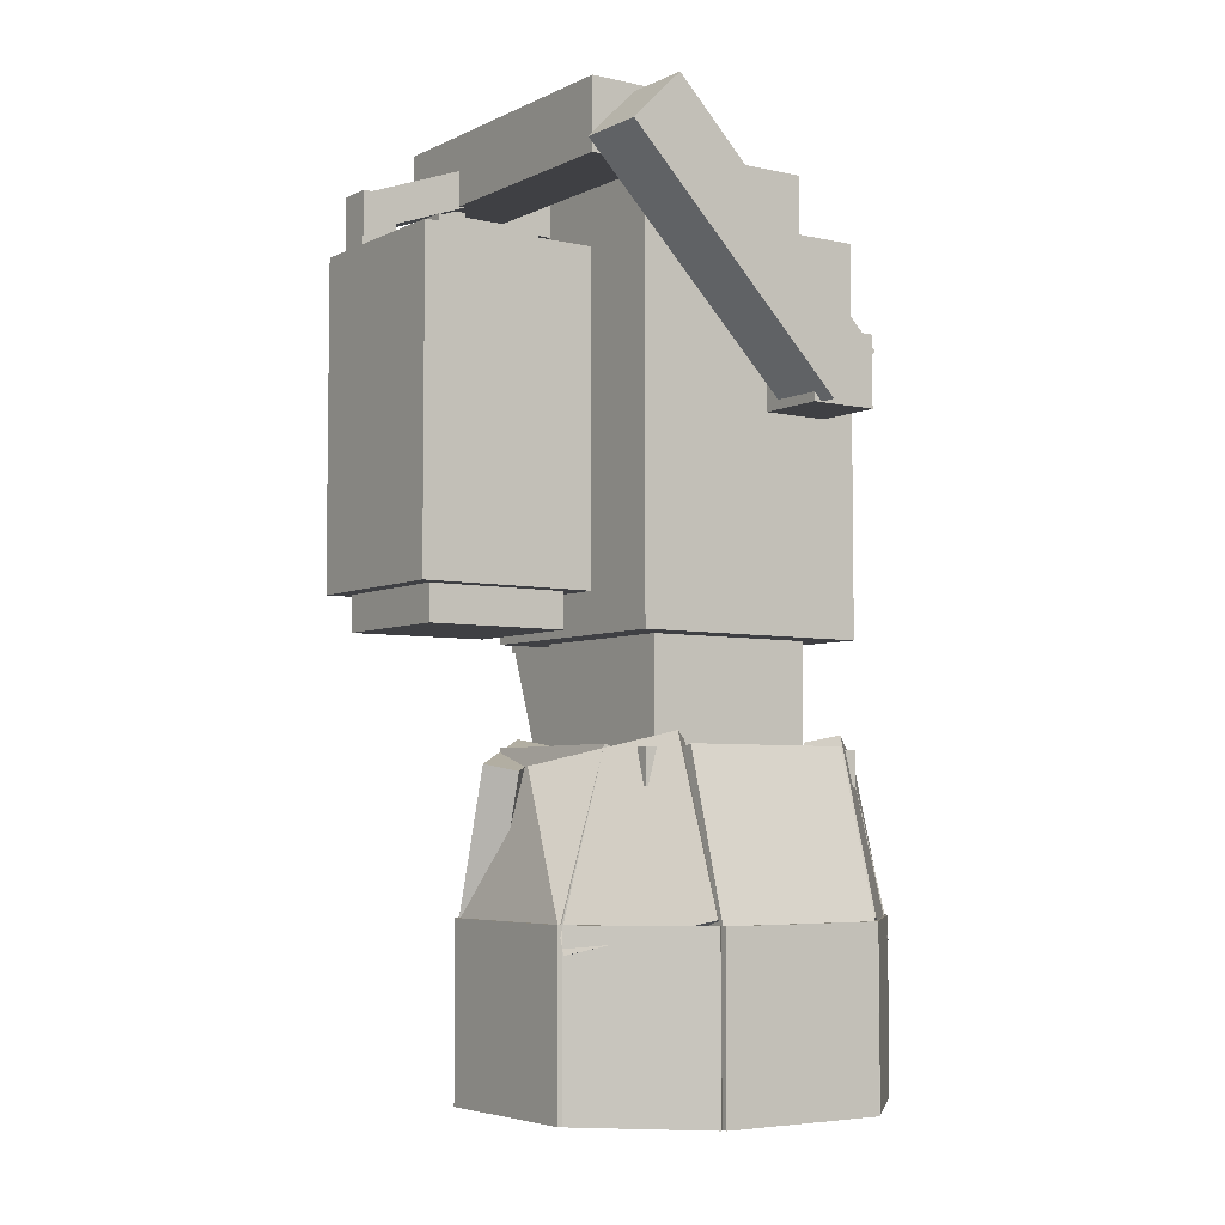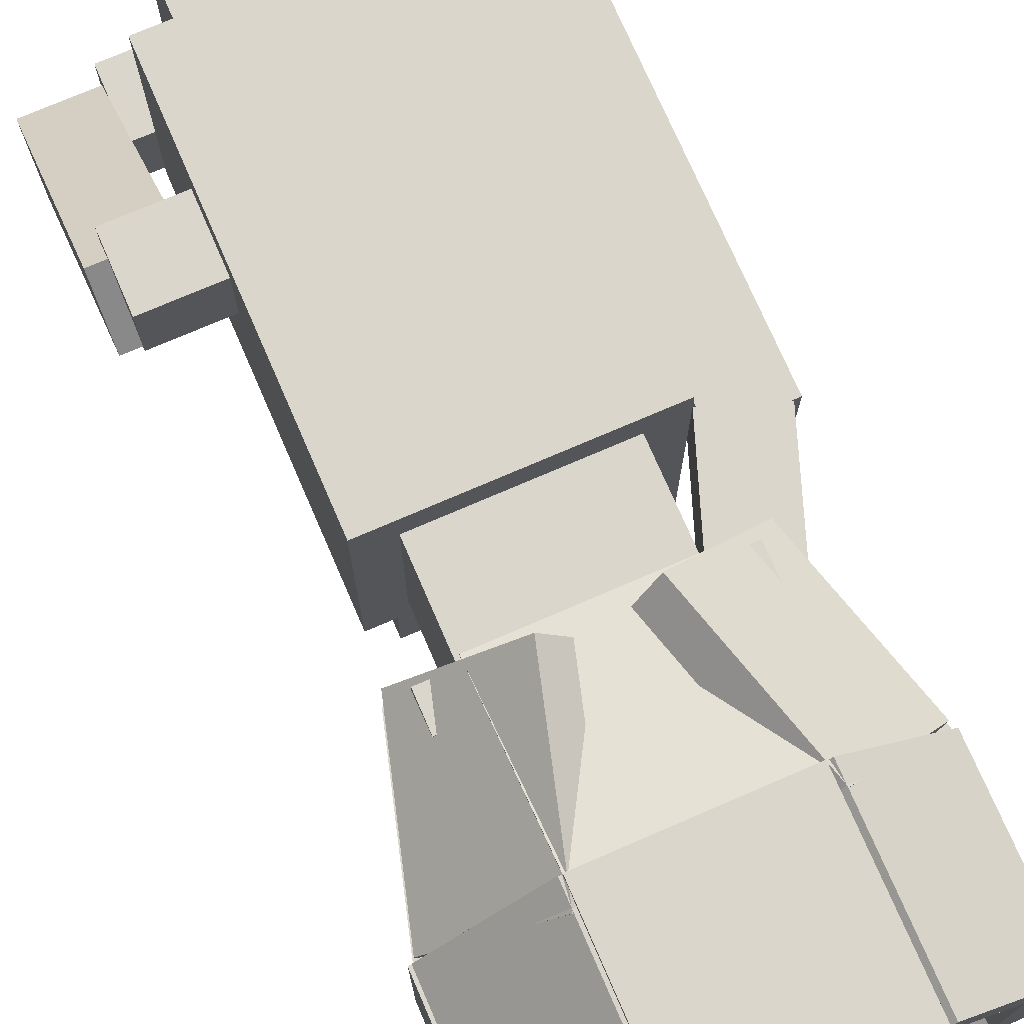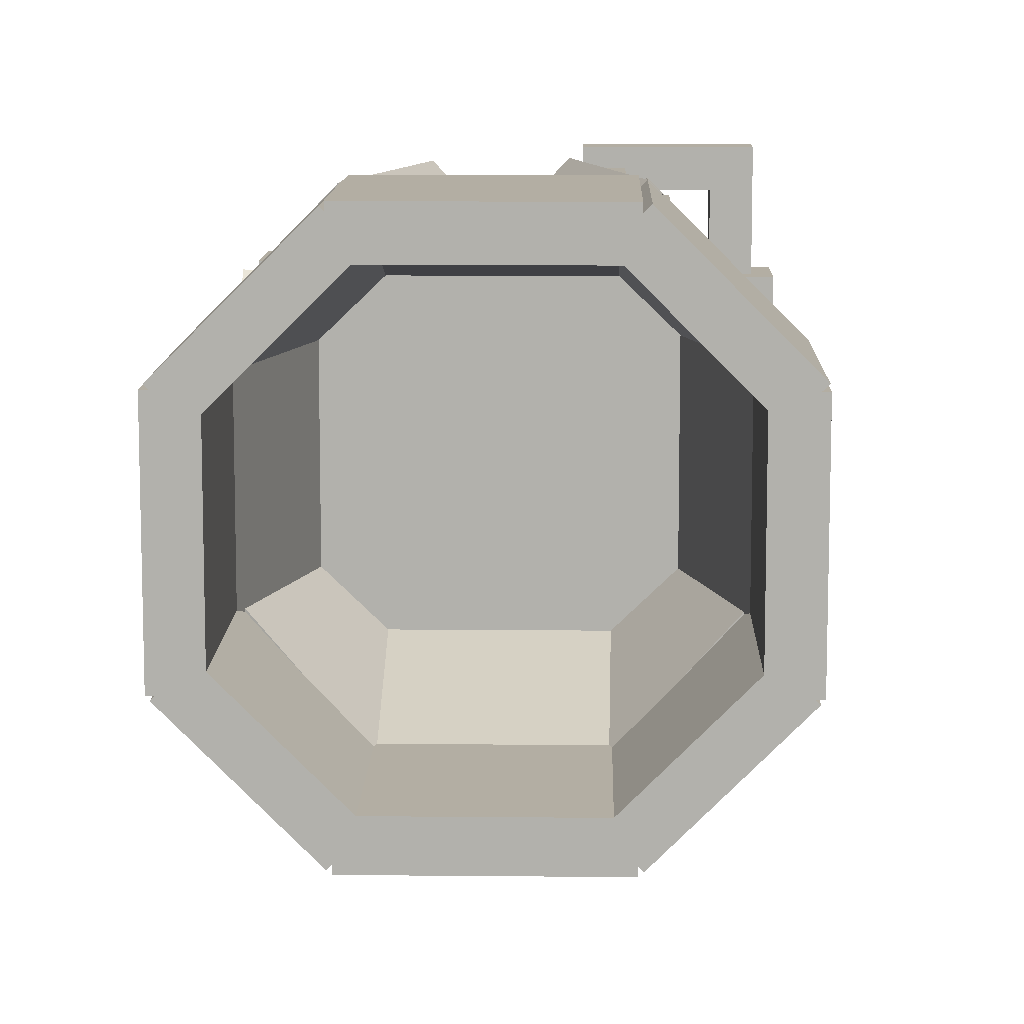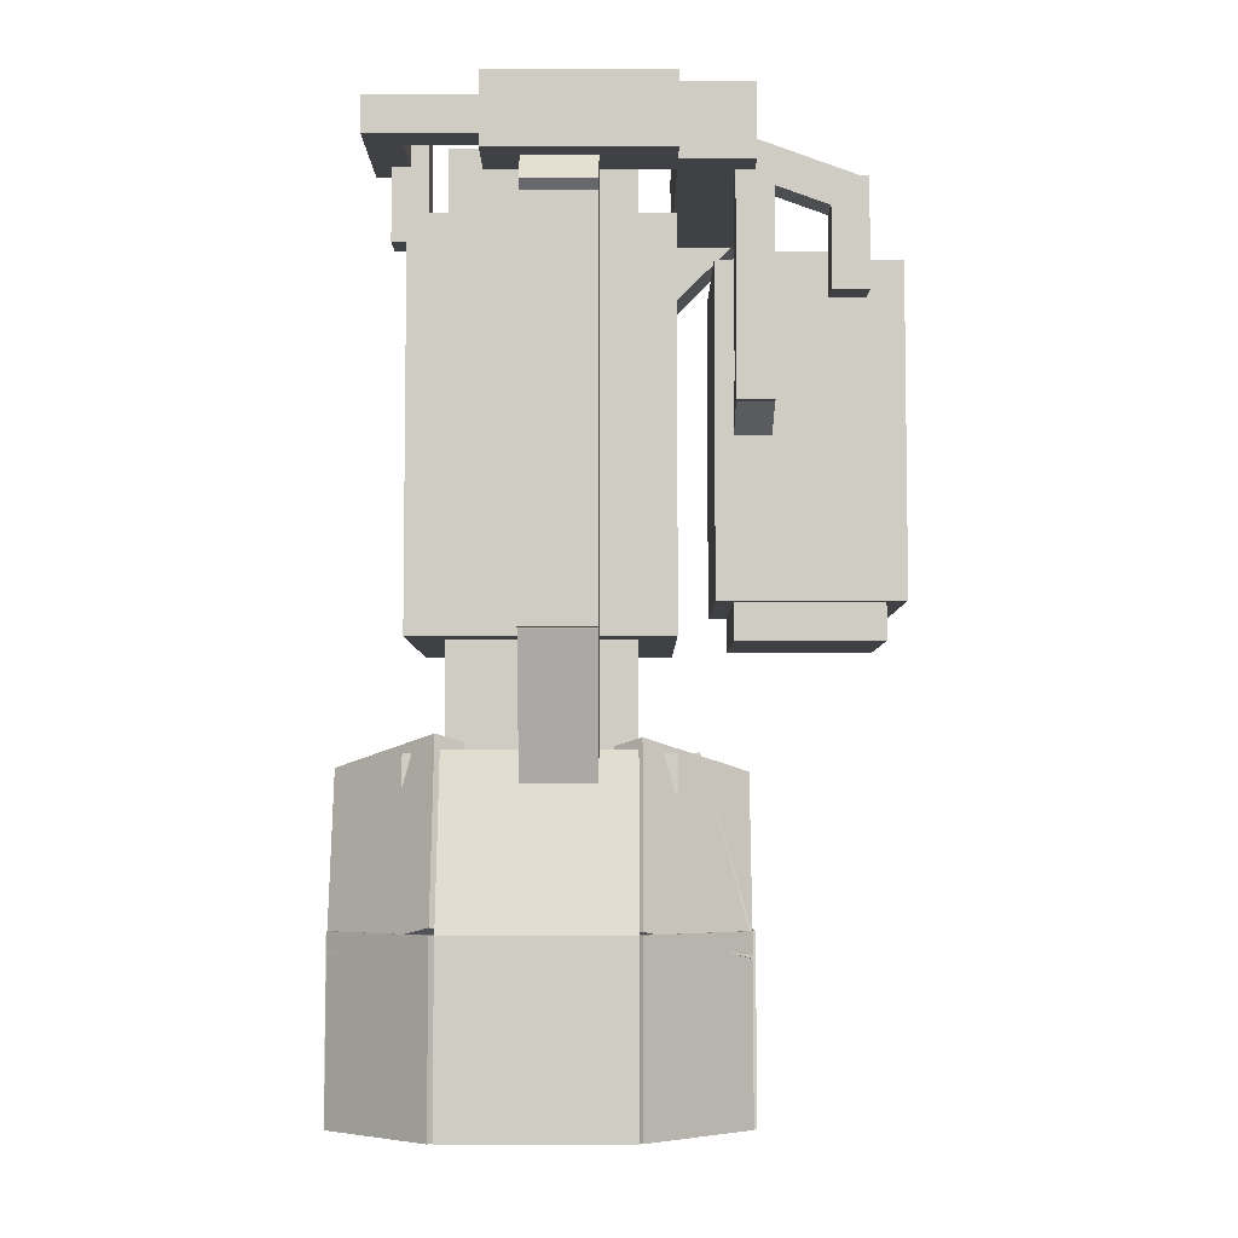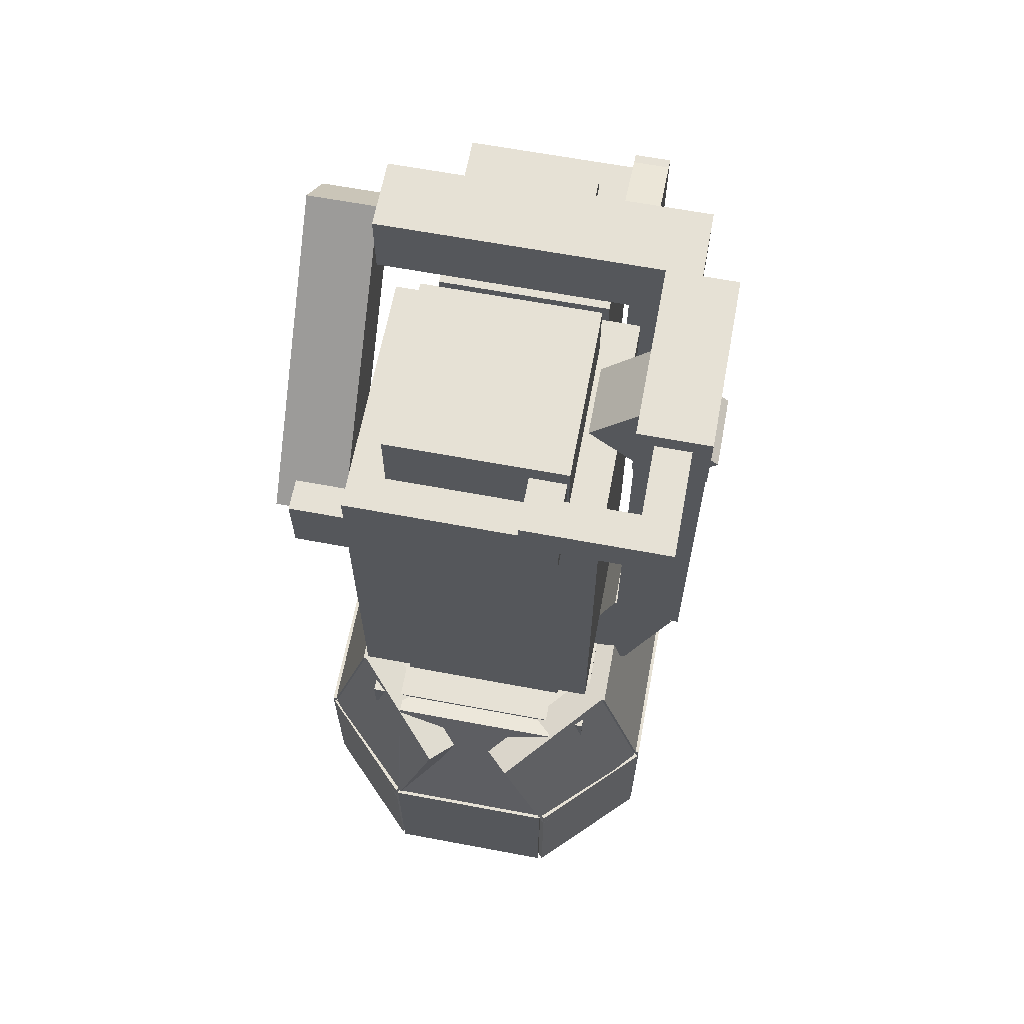
<metadata>
{"format":"obj","ext":"obj","renderer":"f3d","projection":"perspective","resolution":1024,"background":"white","views":[{"elev":-5.0,"azim":-124.9,"up":"+Y"},{"elev":74.0,"azim":-23.4,"up":"+Z"},{"elev":10.9,"azim":1.4,"up":"+Z"},{"elev":-5.5,"azim":90.0,"up":"+Y"},{"elev":64.3,"azim":10.7,"up":"+Y"}]}
</metadata>
<code>
o Merlin1D
v -0.3225 0.3306 0.1491
v -0.3649 0.3428 0.1933
v -0.2788 0.6432 0.1933
v -0.2363 0.631 0.1491
v -0.195 0.2941 0.3701
v -0.1525 0.2819 0.3259
v -0.0664 0.5823 0.3259
v -0.1089 0.5945 0.3701
v 0.125 0.3063 0.3125
v -0.1875 0.3063 0.3125
v -0.1875 0.6066 0.2264
v 0.125 0.6066 0.2264
v -0.1875 0.3235 0.3726
v 0.125 0.3235 0.3726
v 0.125 0.6239 0.2864
v -0.1875 0.6239 0.2864
v 0.2168 1.189 -0.3438
v 0.1065 1.13 -0.3438
v 0.07713 1.185 -0.3438
v 0.1875 1.244 -0.3438
v 0.1065 1.13 -0.2812
v 0.2168 1.189 -0.2812
v 0.1875 1.244 -0.2812
v 0.07713 1.185 -0.2812
v -0.25 1.181 0.0625
v -0.375 1.181 0.0625
v -0.375 1.306 0.0625
v -0.25 1.306 0.0625
v -0.375 1.181 0.1875
v -0.25 1.181 0.1875
v -0.25 1.306 0.1875
v -0.375 1.306 0.1875
v 0.3049 0.3489 0.1962
v 0.2625 0.3367 0.152
v 0.1763 0.6371 0.152
v 0.2188 0.6493 0.1962
v 0.09253 0.288 0.3288
v 0.135 0.3002 0.373
v 0.04887 0.6006 0.373
v 0.00639 0.5884 0.3288
v 0.1875 1.369 -0.5
v 0.125 1.369 -0.5
v 0.125 1.556 -0.5
v 0.1875 1.556 -0.5
v 0.125 1.369 -0.4375
v 0.1875 1.369 -0.4375
v 0.1875 1.556 -0.4375
v 0.125 1.556 -0.4375
v 0.125 0.6188 -0.125
v -0.1875 0.6188 -0.125
v -0.1875 0.8063 -0.125
v 0.125 0.8063 -0.125
v -0.1875 0.6188 0.1875
v 0.125 0.6188 0.1875
v 0.125 0.8063 0.1875
v -0.1875 0.8063 0.1875
v 0.2188 1.181 -0.3438
v 0.1562 1.181 -0.3438
v 0.1562 1.556 -0.3438
v 0.2188 1.556 -0.3438
v 0.1562 1.181 -0.2812
v 0.2188 1.181 -0.2812
v 0.2188 1.556 -0.2812
v 0.1562 1.556 -0.2812
v 0.1875 1.496 -0.4673
v 0.125 1.496 -0.4673
v 0.125 1.555 -0.4887
v 0.1875 1.555 -0.4887
v 0.125 1.56 -0.2911
v 0.1875 1.56 -0.2911
v 0.1875 1.619 -0.3125
v 0.125 1.619 -0.3125
v 0.1308 0.025 -0.3076
v 0.08661 0.025 -0.2634
v 0.08661 0.3375 -0.2634
v 0.1308 0.3375 -0.3076
v 0.2634 0.025 -0.08661
v 0.3076 0.025 -0.1308
v 0.3076 0.3375 -0.1308
v 0.2634 0.3375 -0.08661
v -0.2812 1.182 0.07766
v -0.4062 1.182 0.07766
v -0.4062 1.58 -0.3201
v -0.2812 1.58 -0.3201
v -0.4062 1.271 0.1661
v -0.2812 1.271 0.1661
v -0.2812 1.668 -0.2317
v -0.4062 1.668 -0.2317
v 0.3588 1.503 -0.0625
v 0.2735 1.412 -0.0625
v 0.1364 1.539 -0.0625
v 0.2216 1.631 -0.0625
v 0.2735 1.412 0.0625
v 0.3588 1.503 0.0625
v 0.2216 1.631 0.0625
v 0.1364 1.539 0.0625
v 0.3438 1.556 -0.1875
v 0.2188 1.556 -0.1875
v 0.2188 1.681 -0.1875
v 0.3438 1.681 -0.1875
v 0.2188 1.556 0.125
v 0.3438 1.556 0.125
v 0.3438 1.681 0.125
v 0.2188 1.681 0.125
v 0.2812 1.556 -0.3125
v -0.2812 1.556 -0.3125
v -0.2812 1.681 -0.3125
v 0.2812 1.681 -0.3125
v -0.2812 1.556 -0.1875
v 0.2812 1.556 -0.1875
v 0.2812 1.681 -0.1875
v -0.2812 1.681 -0.1875
v 0.09375 0.8063 -0.5312
v -0.1562 0.8063 -0.5312
v -0.1562 0.8688 -0.5312
v 0.09375 0.8688 -0.5312
v -0.1562 0.8063 -0.2812
v 0.09375 0.8063 -0.2812
v 0.09375 0.8688 -0.2812
v -0.1562 0.8688 -0.2812
v 0.25 1.587 0.25
v 0.0625 1.587 0.25
v 0.0625 1.65 0.25
v 0.25 1.65 0.25
v 0.0625 1.587 0.3125
v 0.25 1.587 0.3125
v 0.25 1.65 0.3125
v 0.0625 1.65 0.3125
v 0.125 0.025 0.3125
v -0.1875 0.025 0.3125
v -0.1875 0.3375 0.3125
v 0.125 0.3375 0.3125
v -0.1875 0.025 0.375
v 0.125 0.025 0.375
v 0.125 0.3375 0.375
v -0.1875 0.3375 0.375
v 0.3125 0.025 -0.125
v 0.25 0.025 -0.125
v 0.25 0.3375 -0.125
v 0.3125 0.3375 -0.125
v 0.25 0.025 0.1875
v 0.3125 0.025 0.1875
v 0.3125 0.3375 0.1875
v 0.25 0.3375 0.1875
v 0.1875 0.5563 -0.1875
v -0.25 0.5563 -0.1875
v -0.25 0.6188 -0.1875
v 0.1875 0.6188 -0.1875
v -0.25 0.5563 0.25
v 0.1875 0.5563 0.25
v 0.1875 0.6188 0.25
v -0.25 0.6188 0.25
v -0.3259 0.025 0.1491
v -0.3701 0.025 0.1933
v -0.3701 0.3375 0.1933
v -0.3259 0.3375 0.1491
v -0.1933 0.025 0.3701
v -0.1491 0.025 0.3259
v -0.1491 0.3375 0.3259
v -0.1933 0.3375 0.3701
v 0.125 0.3235 -0.3101
v -0.1875 0.3235 -0.3101
v -0.1875 0.6239 -0.2239
v 0.125 0.6239 -0.2239
v -0.1875 0.3063 -0.25
v 0.125 0.3063 -0.25
v 0.125 0.6066 -0.1639
v -0.1875 0.6066 -0.1639
v 0.3101 0.3235 -0.125
v 0.25 0.3063 -0.125
v 0.1639 0.6066 -0.125
v 0.2239 0.6239 -0.125
v 0.25 0.3063 0.1875
v 0.3101 0.3235 0.1875
v 0.2239 0.6239 0.1875
v 0.1639 0.6066 0.1875
v -0.1538 0.2777 -0.2633
v -0.1963 0.2899 -0.3075
v -0.1028 0.588 -0.3152
v -0.06029 0.5758 -0.271
v -0.3637 0.347 -0.1309
v -0.3212 0.3348 -0.08667
v -0.2277 0.6329 -0.09438
v -0.2702 0.6451 -0.1386
v -0.3125 0.3063 -0.125
v -0.3726 0.3235 -0.125
v -0.2864 0.6239 -0.125
v -0.2264 0.6066 -0.125
v -0.3726 0.3235 0.1875
v -0.3125 0.3063 0.1875
v -0.2264 0.6066 0.1875
v -0.2864 0.6239 0.1875
v 0.125 1.494 -0.125
v -0.1875 1.494 -0.125
v -0.1875 1.619 -0.125
v 0.125 1.619 -0.125
v -0.1875 1.494 0.1875
v 0.125 1.494 0.1875
v 0.125 1.619 0.1875
v -0.1875 1.619 0.1875
v -0.3125 0.025 -0.125
v -0.375 0.025 -0.125
v -0.375 0.3375 -0.125
v -0.3125 0.3375 -0.125
v -0.375 0.025 0.1875
v -0.3125 0.025 0.1875
v -0.3125 0.3375 0.1875
v -0.375 0.3375 0.1875
v 0.0625 1.4 -0.5
v -0.125 1.4 -0.5
v -0.125 1.462 -0.5
v 0.0625 1.462 -0.5
v -0.125 1.4 -0.3125
v 0.0625 1.4 -0.3125
v 0.0625 1.462 -0.3125
v -0.125 1.462 -0.3125
v 0.3438 0.8063 -0.0625
v 0.2188 0.8063 -0.0625
v 0.2188 1.494 -0.0625
v 0.3438 1.494 -0.0625
v 0.2188 0.8063 0.0625
v 0.3438 0.8063 0.0625
v 0.3438 1.494 0.0625
v 0.2188 1.494 0.0625
v -0.1491 0.025 -0.2634
v -0.1933 0.025 -0.3076
v -0.1933 0.3375 -0.3076
v -0.1491 0.3375 -0.2634
v -0.3701 0.025 -0.1308
v -0.3259 0.025 -0.08661
v -0.3259 0.3375 -0.08661
v -0.3701 0.3375 -0.1308
v 0.3125 1.587 0.125
v 0.25 1.587 0.125
v 0.25 1.65 0.125
v 0.3125 1.65 0.125
v 0.25 1.587 0.3125
v 0.3125 1.587 0.3125
v 0.3125 1.65 0.3125
v 0.25 1.65 0.3125
v 0.125 1.462 0.2188
v 0.0625 1.462 0.2188
v 0.0625 1.65 0.2188
v 0.125 1.65 0.2188
v 0.0625 1.462 0.2812
v 0.125 1.462 0.2812
v 0.125 1.65 0.2812
v 0.0625 1.65 0.2812
v 0.125 0.025 -0.3125
v -0.1875 0.025 -0.3125
v -0.1875 0.3375 -0.3125
v 0.125 0.3375 -0.3125
v -0.1875 0.025 -0.25
v 0.125 0.025 -0.25
v 0.125 0.3375 -0.25
v -0.1875 0.3375 -0.25
v 0.3109 0.025 0.1962
v 0.2667 0.025 0.152
v 0.2667 0.3375 0.152
v 0.3109 0.3375 0.1962
v 0.08996 0.025 0.3288
v 0.1342 0.025 0.373
v 0.1342 0.3375 0.373
v 0.08996 0.3375 0.3288
v 0.1325 0.2941 -0.3076
v 0.09004 0.2819 -0.2634
v 0.003899 0.5823 -0.2634
v 0.04638 0.5945 -0.3076
v 0.26 0.3306 -0.08661
v 0.3024 0.3428 -0.1308
v 0.2163 0.6432 -0.1308
v 0.1738 0.631 -0.08661
v 0.125 0.8688 -0.5625
v -0.1875 0.8688 -0.5625
v -0.1875 1.431 -0.5625
v 0.125 1.431 -0.5625
v -0.1875 0.8688 -0.25
v 0.125 0.8688 -0.25
v 0.125 1.431 -0.25
v -0.1875 1.431 -0.25
v 0.2469 0.5697 -0.0625
v 0.1295 0.6125 -0.0625
v 0.215 0.8474 -0.0625
v 0.3324 0.8046 -0.0625
v 0.1295 0.6125 0.0625
v 0.2469 0.5697 0.0625
v 0.3324 0.8046 0.0625
v 0.215 0.8474 0.0625
v 0.1875 0.8063 -0.1875
v -0.25 0.8063 -0.1875
v -0.25 1.494 -0.1875
v 0.1875 1.494 -0.1875
v -0.25 0.8063 0.25
v 0.1875 0.8063 0.25
v 0.1875 1.494 0.25
v -0.25 1.494 0.25
f 1 2 3 4
f 5 6 7 8
f 4 3 8 7
f 6 5 2 1
f 6 1 4 7
f 2 5 8 3
f 9 10 11 12
f 13 14 15 16
f 12 11 16 15
f 14 13 10 9
f 14 9 12 15
f 10 13 16 11
f 17 18 19 20
f 21 22 23 24
f 20 19 24 23
f 22 21 18 17
f 22 17 20 23
f 18 21 24 19
f 25 26 27 28
f 29 30 31 32
f 28 27 32 31
f 30 29 26 25
f 30 25 28 31
f 26 29 32 27
f 33 34 35 36
f 37 38 39 40
f 36 35 40 39
f 38 37 34 33
f 38 33 36 39
f 34 37 40 35
f 41 42 43 44
f 45 46 47 48
f 44 43 48 47
f 46 45 42 41
f 46 41 44 47
f 42 45 48 43
f 49 50 51 52
f 53 54 55 56
f 52 51 56 55
f 54 53 50 49
f 54 49 52 55
f 50 53 56 51
f 57 58 59 60
f 61 62 63 64
f 60 59 64 63
f 62 61 58 57
f 62 57 60 63
f 58 61 64 59
f 65 66 67 68
f 69 70 71 72
f 68 67 72 71
f 70 69 66 65
f 70 65 68 71
f 66 69 72 67
f 73 74 75 76
f 77 78 79 80
f 76 75 80 79
f 78 77 74 73
f 78 73 76 79
f 74 77 80 75
f 81 82 83 84
f 85 86 87 88
f 84 83 88 87
f 86 85 82 81
f 86 81 84 87
f 82 85 88 83
f 89 90 91 92
f 93 94 95 96
f 92 91 96 95
f 94 93 90 89
f 94 89 92 95
f 90 93 96 91
f 97 98 99 100
f 101 102 103 104
f 100 99 104 103
f 102 101 98 97
f 102 97 100 103
f 98 101 104 99
f 105 106 107 108
f 109 110 111 112
f 108 107 112 111
f 110 109 106 105
f 110 105 108 111
f 106 109 112 107
f 113 114 115 116
f 117 118 119 120
f 116 115 120 119
f 118 117 114 113
f 118 113 116 119
f 114 117 120 115
f 121 122 123 124
f 125 126 127 128
f 124 123 128 127
f 126 125 122 121
f 126 121 124 127
f 122 125 128 123
f 129 130 131 132
f 133 134 135 136
f 132 131 136 135
f 134 133 130 129
f 134 129 132 135
f 130 133 136 131
f 137 138 139 140
f 141 142 143 144
f 140 139 144 143
f 142 141 138 137
f 142 137 140 143
f 138 141 144 139
f 145 146 147 148
f 149 150 151 152
f 148 147 152 151
f 150 149 146 145
f 150 145 148 151
f 146 149 152 147
f 153 154 155 156
f 157 158 159 160
f 156 155 160 159
f 158 157 154 153
f 158 153 156 159
f 154 157 160 155
f 161 162 163 164
f 165 166 167 168
f 164 163 168 167
f 166 165 162 161
f 166 161 164 167
f 162 165 168 163
f 169 170 171 172
f 173 174 175 176
f 172 171 176 175
f 174 173 170 169
f 174 169 172 175
f 170 173 176 171
f 177 178 179 180
f 181 182 183 184
f 180 179 184 183
f 182 181 178 177
f 182 177 180 183
f 178 181 184 179
f 185 186 187 188
f 189 190 191 192
f 188 187 192 191
f 190 189 186 185
f 190 185 188 191
f 186 189 192 187
f 193 194 195 196
f 197 198 199 200
f 196 195 200 199
f 198 197 194 193
f 198 193 196 199
f 194 197 200 195
f 201 202 203 204
f 205 206 207 208
f 204 203 208 207
f 206 205 202 201
f 206 201 204 207
f 202 205 208 203
f 209 210 211 212
f 213 214 215 216
f 212 211 216 215
f 214 213 210 209
f 214 209 212 215
f 210 213 216 211
f 217 218 219 220
f 221 222 223 224
f 220 219 224 223
f 222 221 218 217
f 222 217 220 223
f 218 221 224 219
f 225 226 227 228
f 229 230 231 232
f 228 227 232 231
f 230 229 226 225
f 230 225 228 231
f 226 229 232 227
f 233 234 235 236
f 237 238 239 240
f 236 235 240 239
f 238 237 234 233
f 238 233 236 239
f 234 237 240 235
f 241 242 243 244
f 245 246 247 248
f 244 243 248 247
f 246 245 242 241
f 246 241 244 247
f 242 245 248 243
f 249 250 251 252
f 253 254 255 256
f 252 251 256 255
f 254 253 250 249
f 254 249 252 255
f 250 253 256 251
f 257 258 259 260
f 261 262 263 264
f 260 259 264 263
f 262 261 258 257
f 262 257 260 263
f 258 261 264 259
f 265 266 267 268
f 269 270 271 272
f 268 267 272 271
f 270 269 266 265
f 270 265 268 271
f 266 269 272 267
f 273 274 275 276
f 277 278 279 280
f 276 275 280 279
f 278 277 274 273
f 278 273 276 279
f 274 277 280 275
f 281 282 283 284
f 285 286 287 288
f 284 283 288 287
f 286 285 282 281
f 286 281 284 287
f 282 285 288 283
f 289 290 291 292
f 293 294 295 296
f 292 291 296 295
f 294 293 290 289
f 294 289 292 295
f 290 293 296 291

</code>
